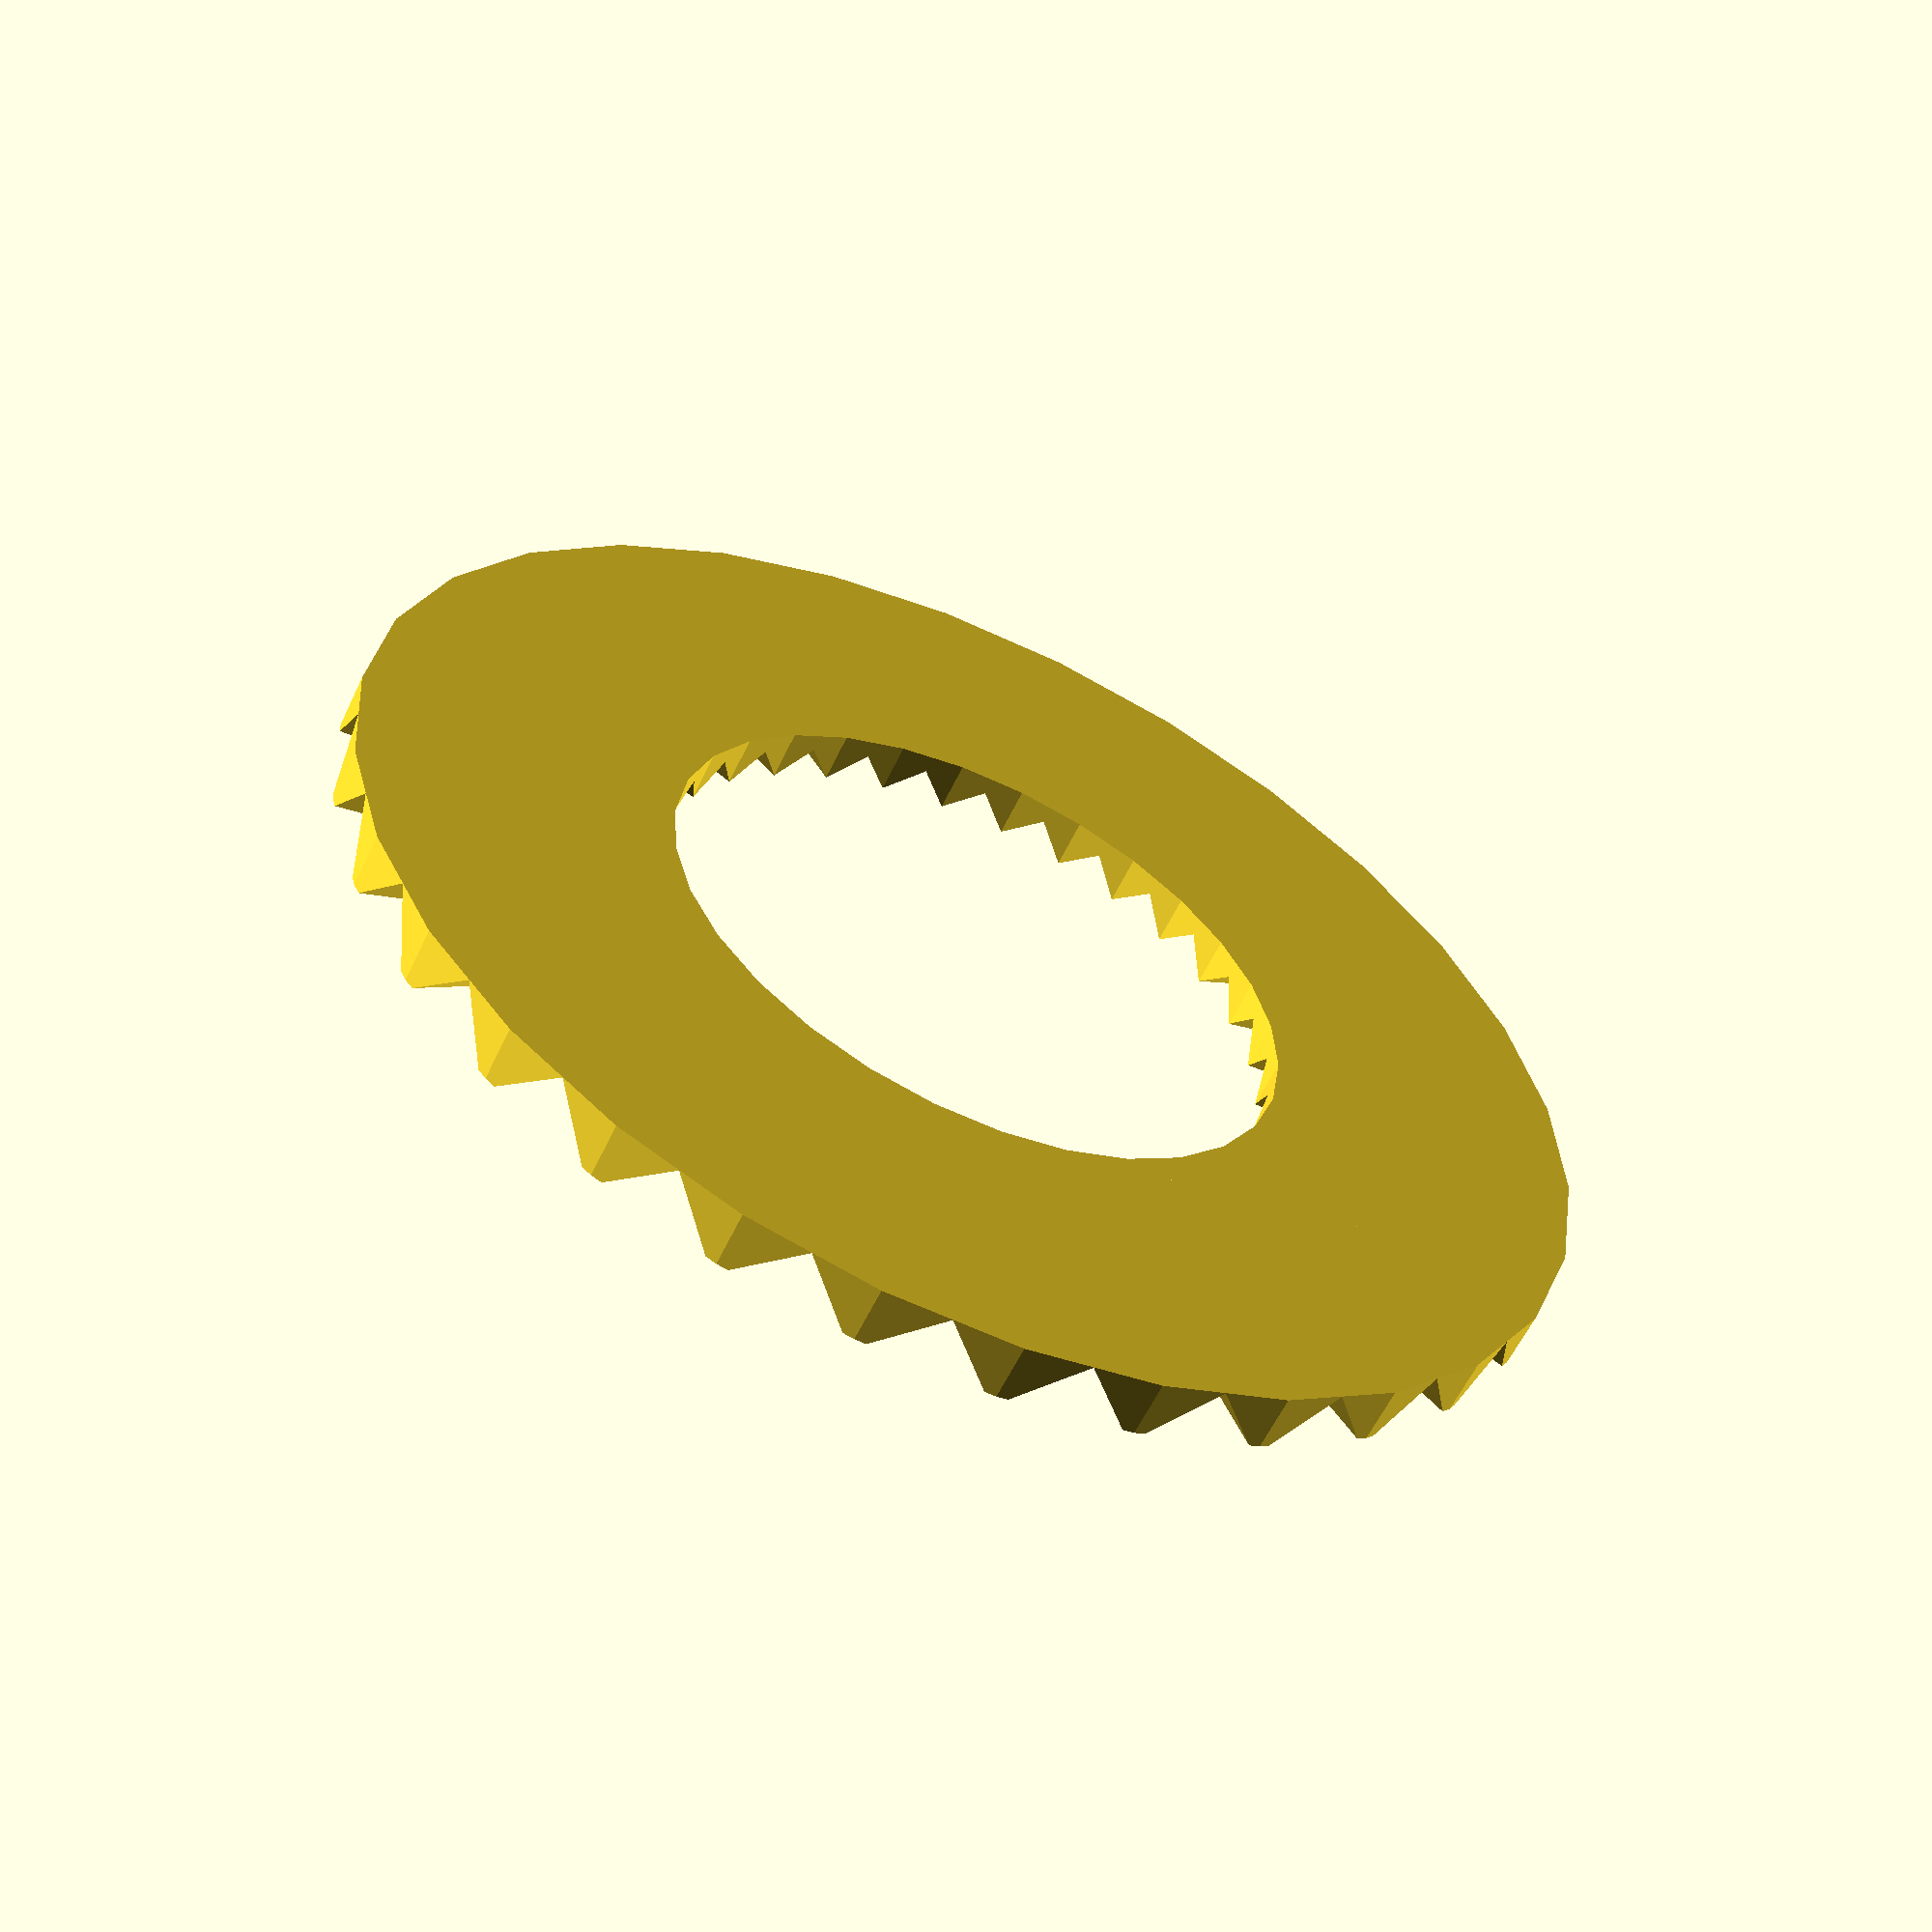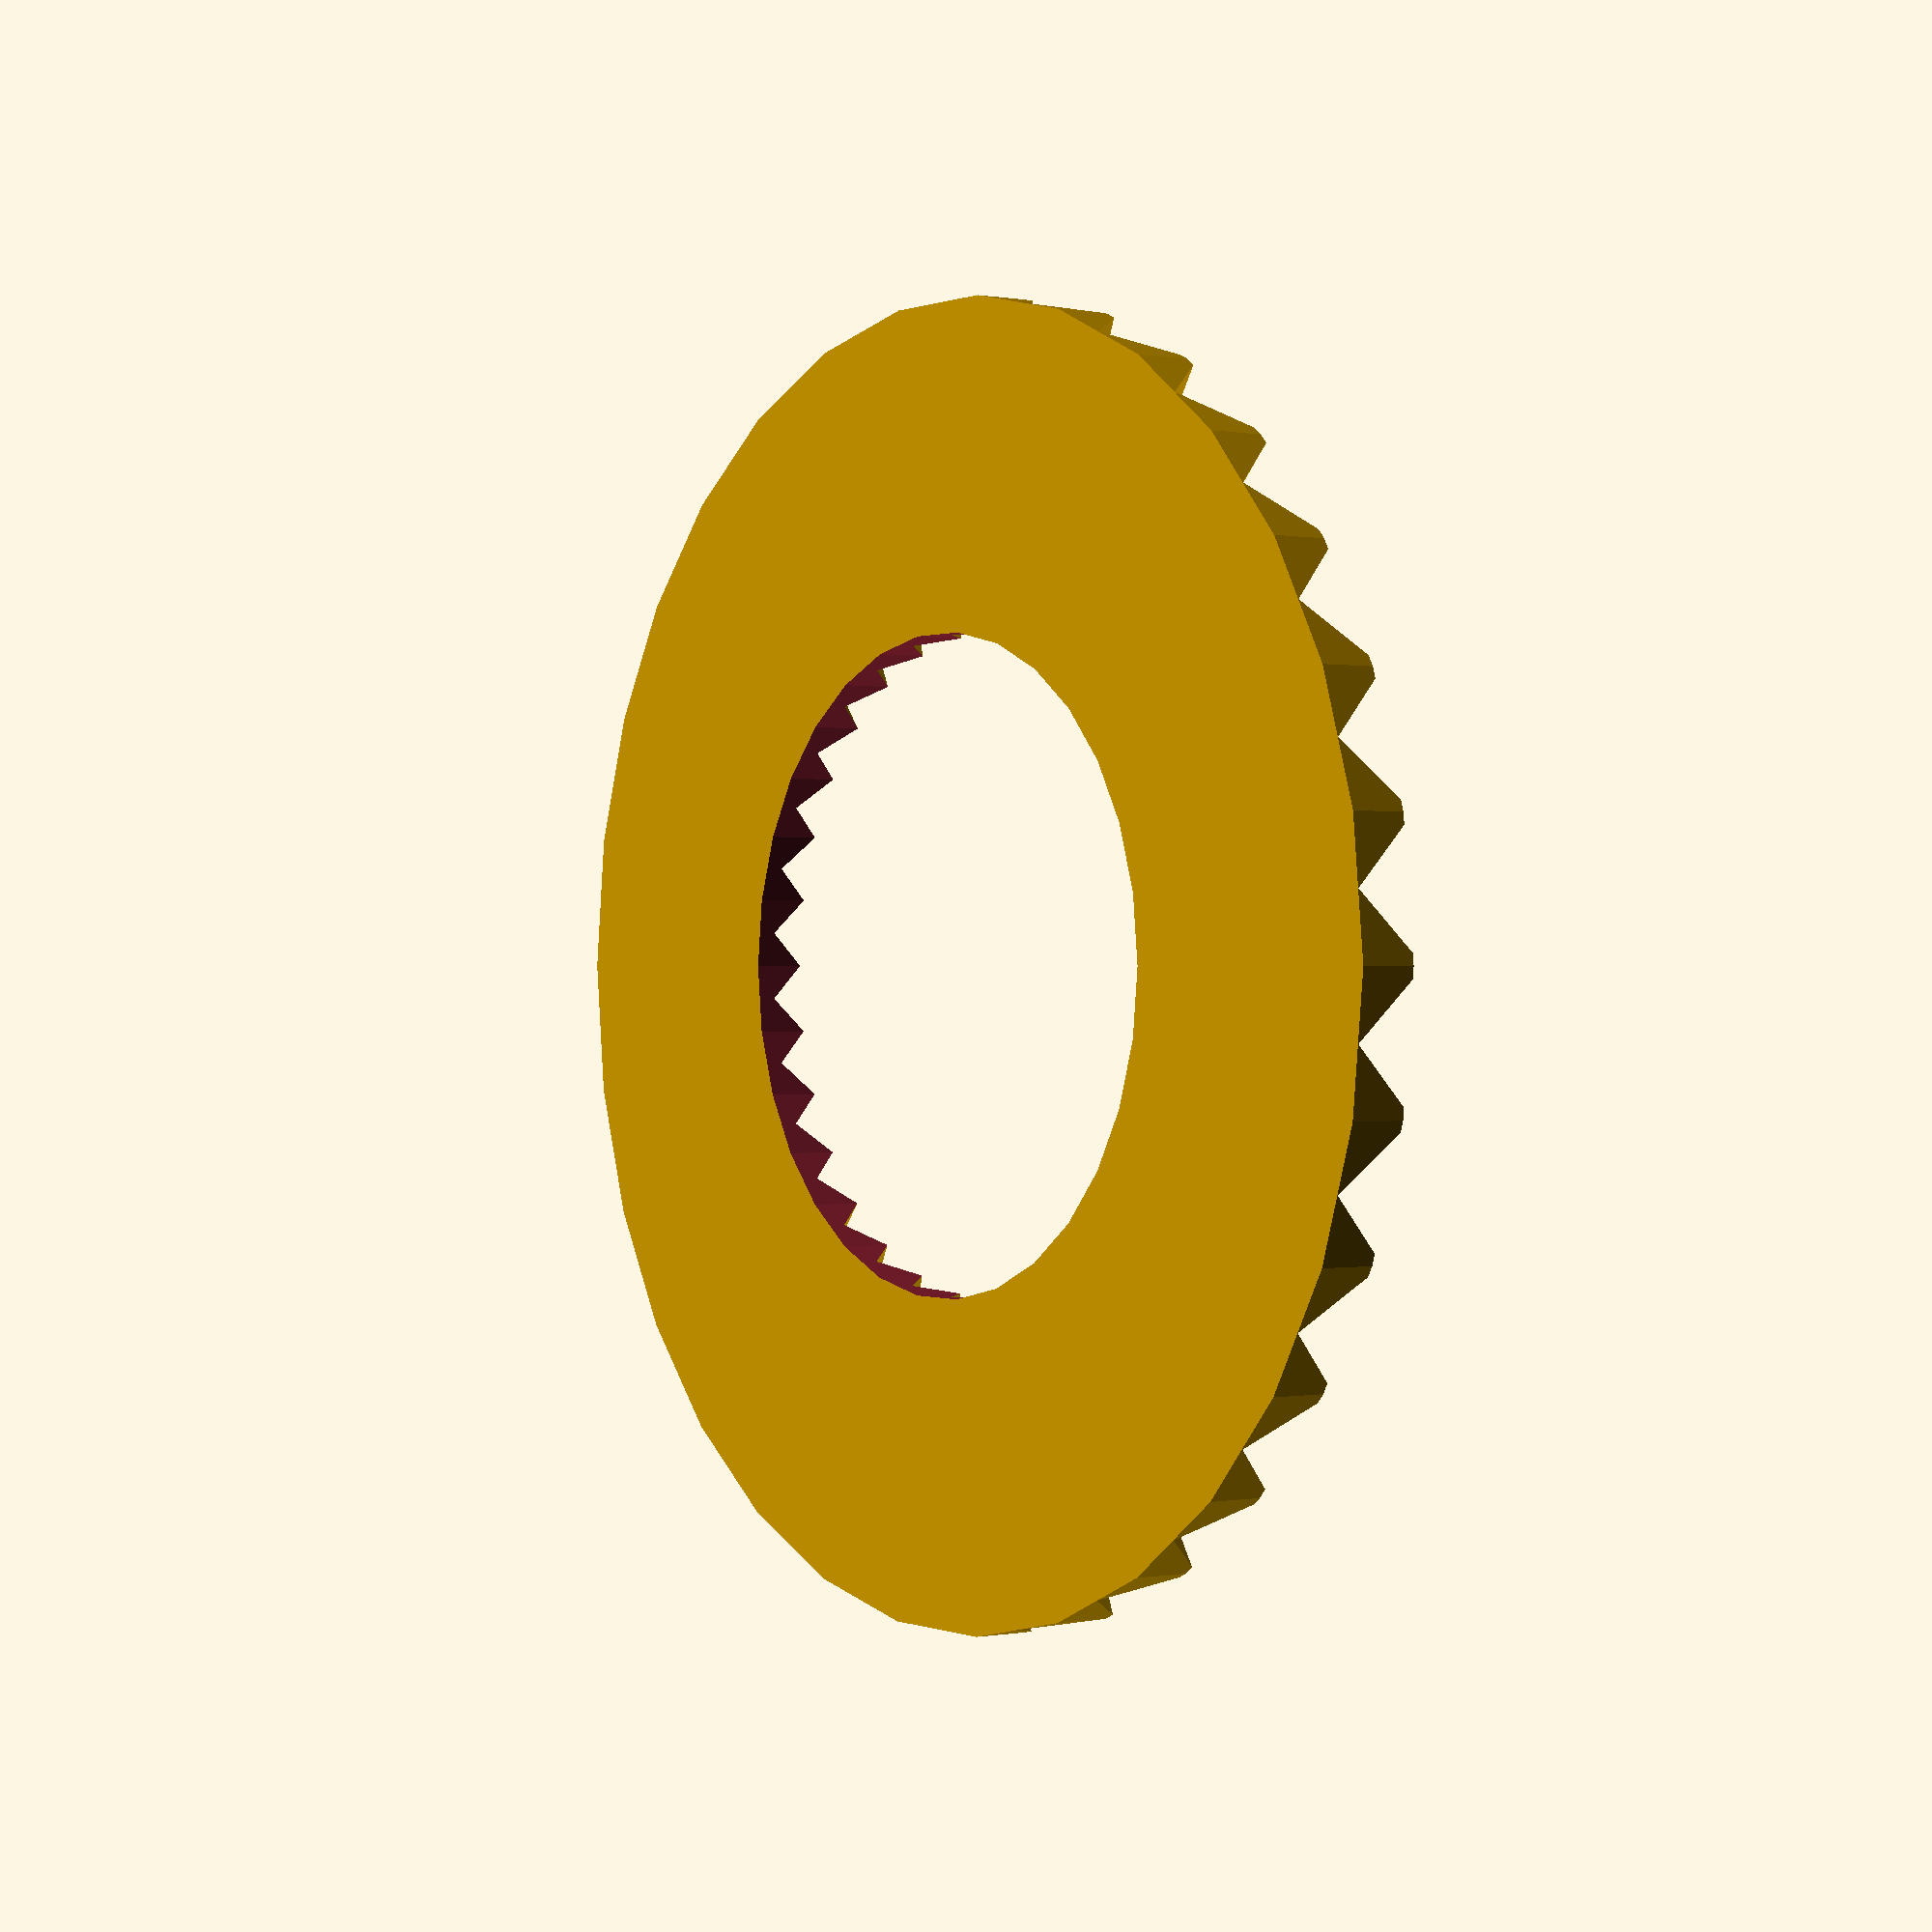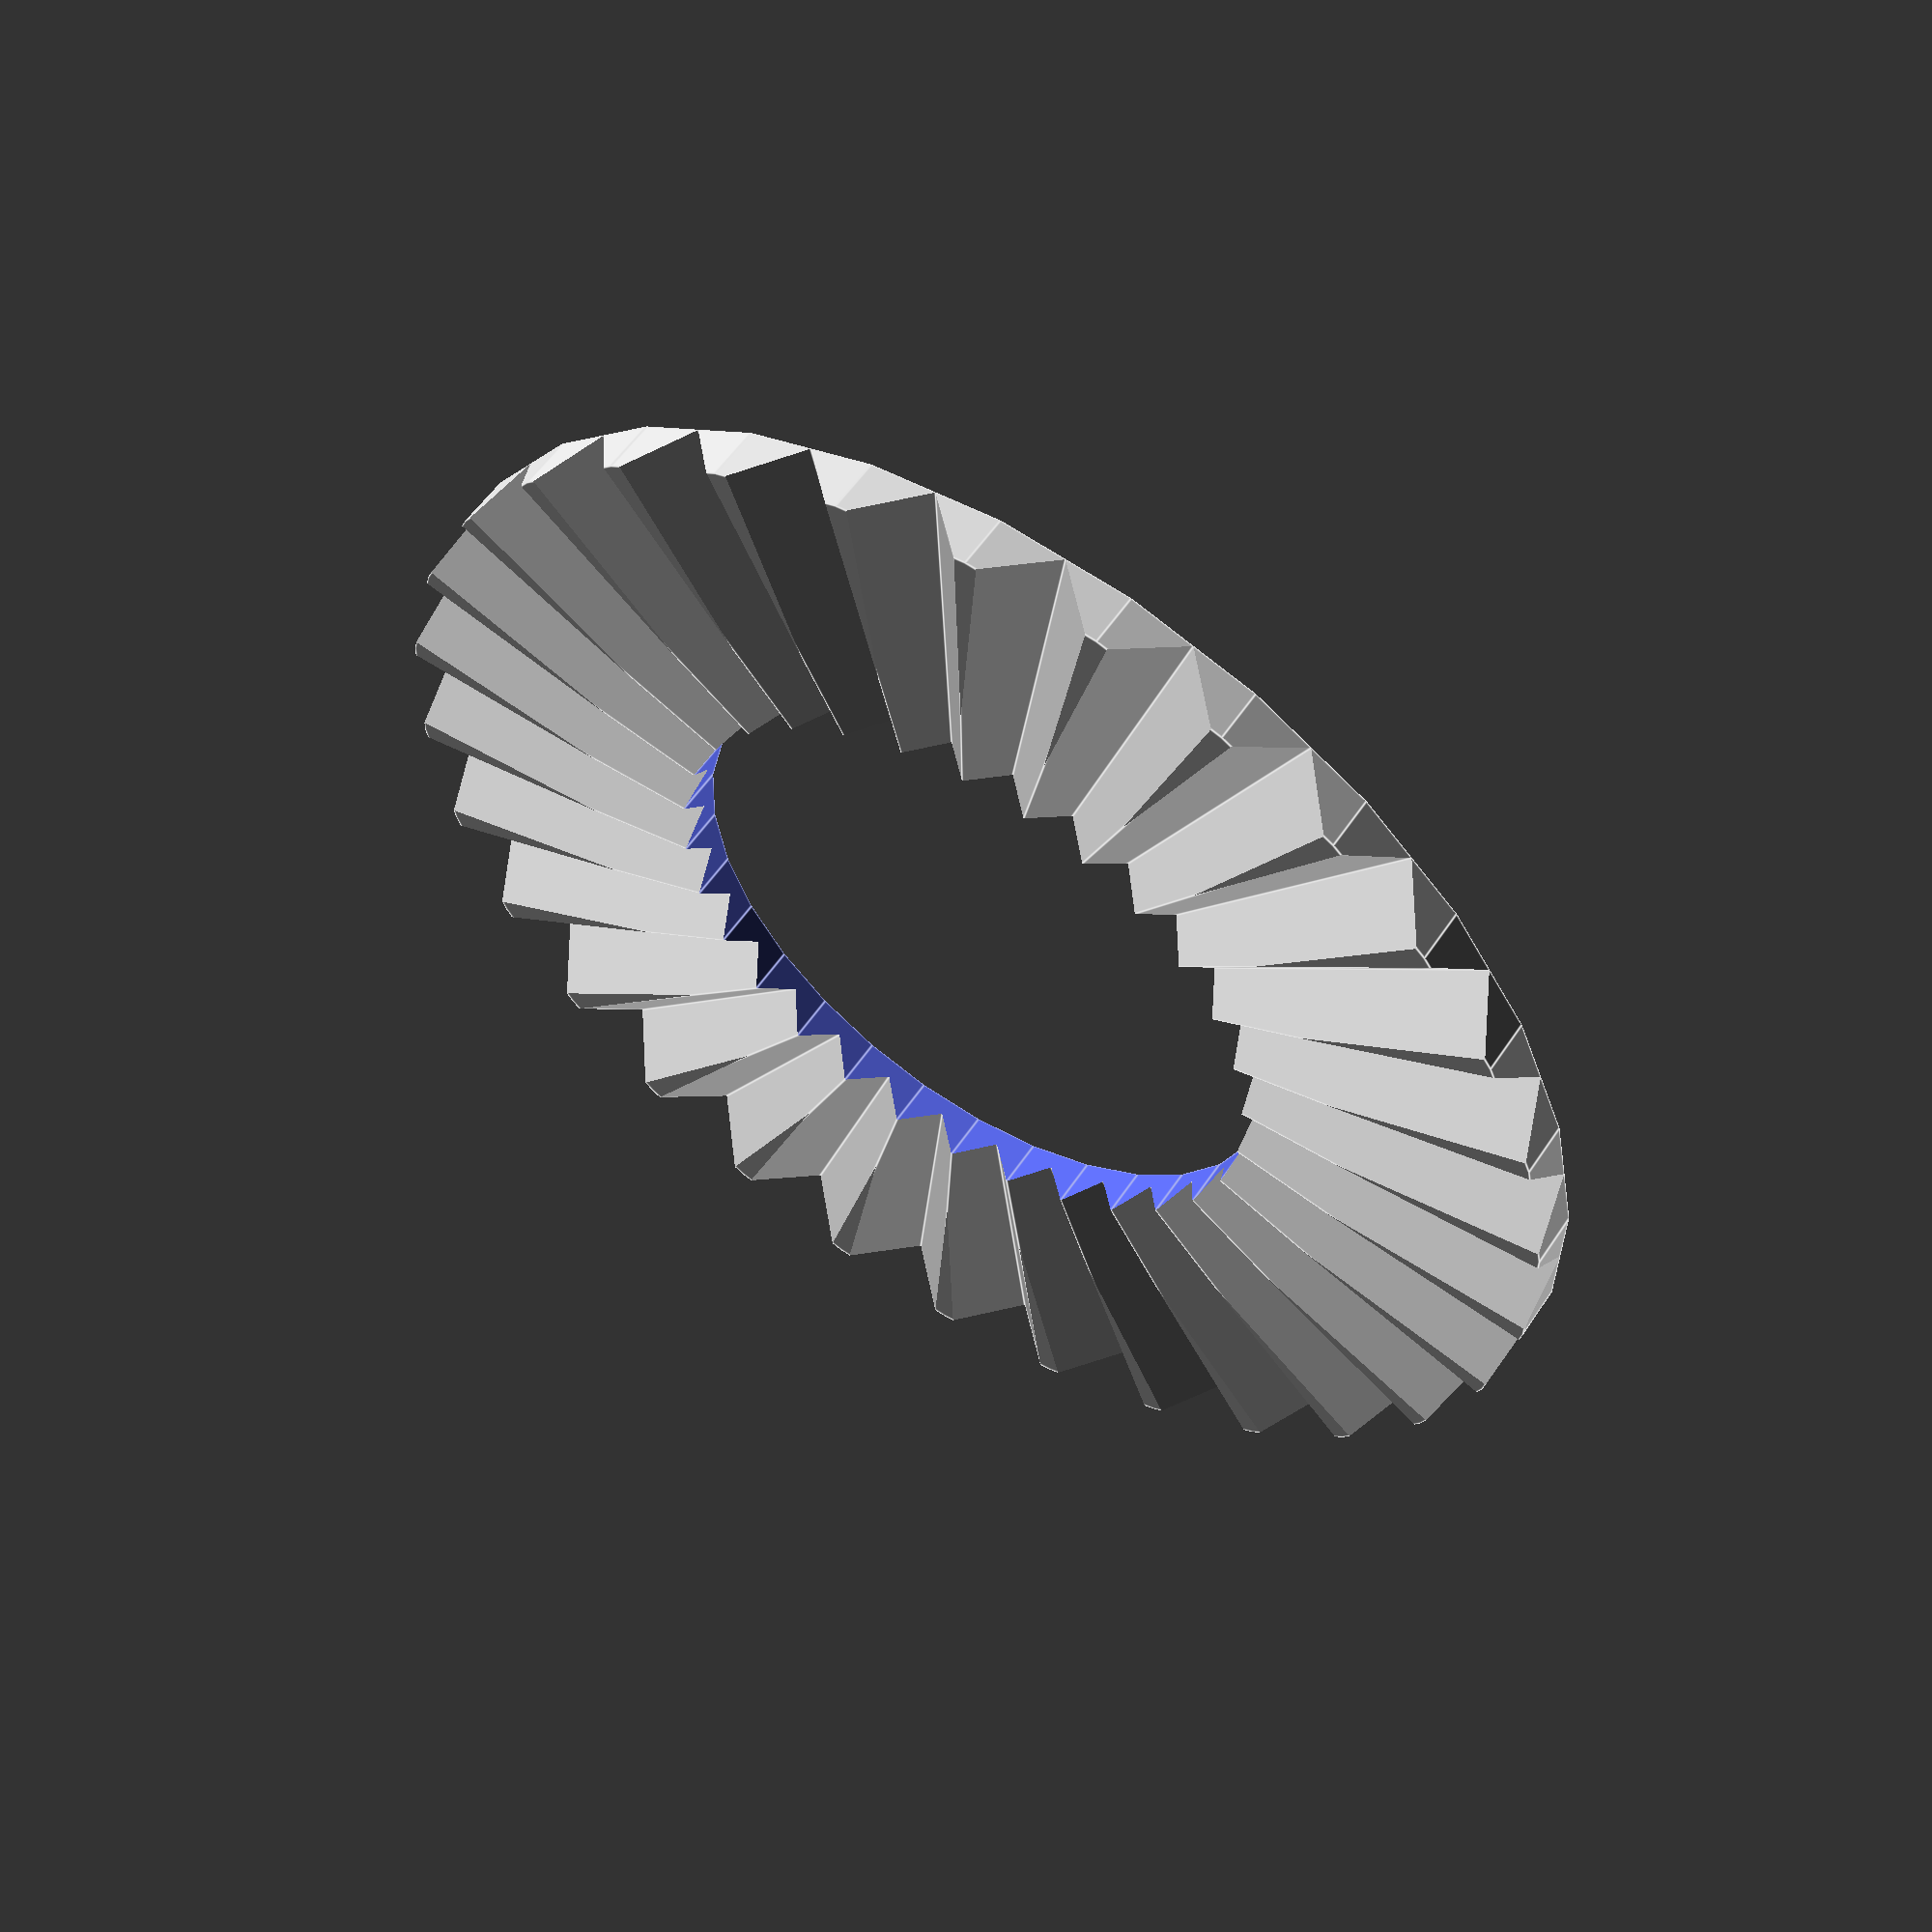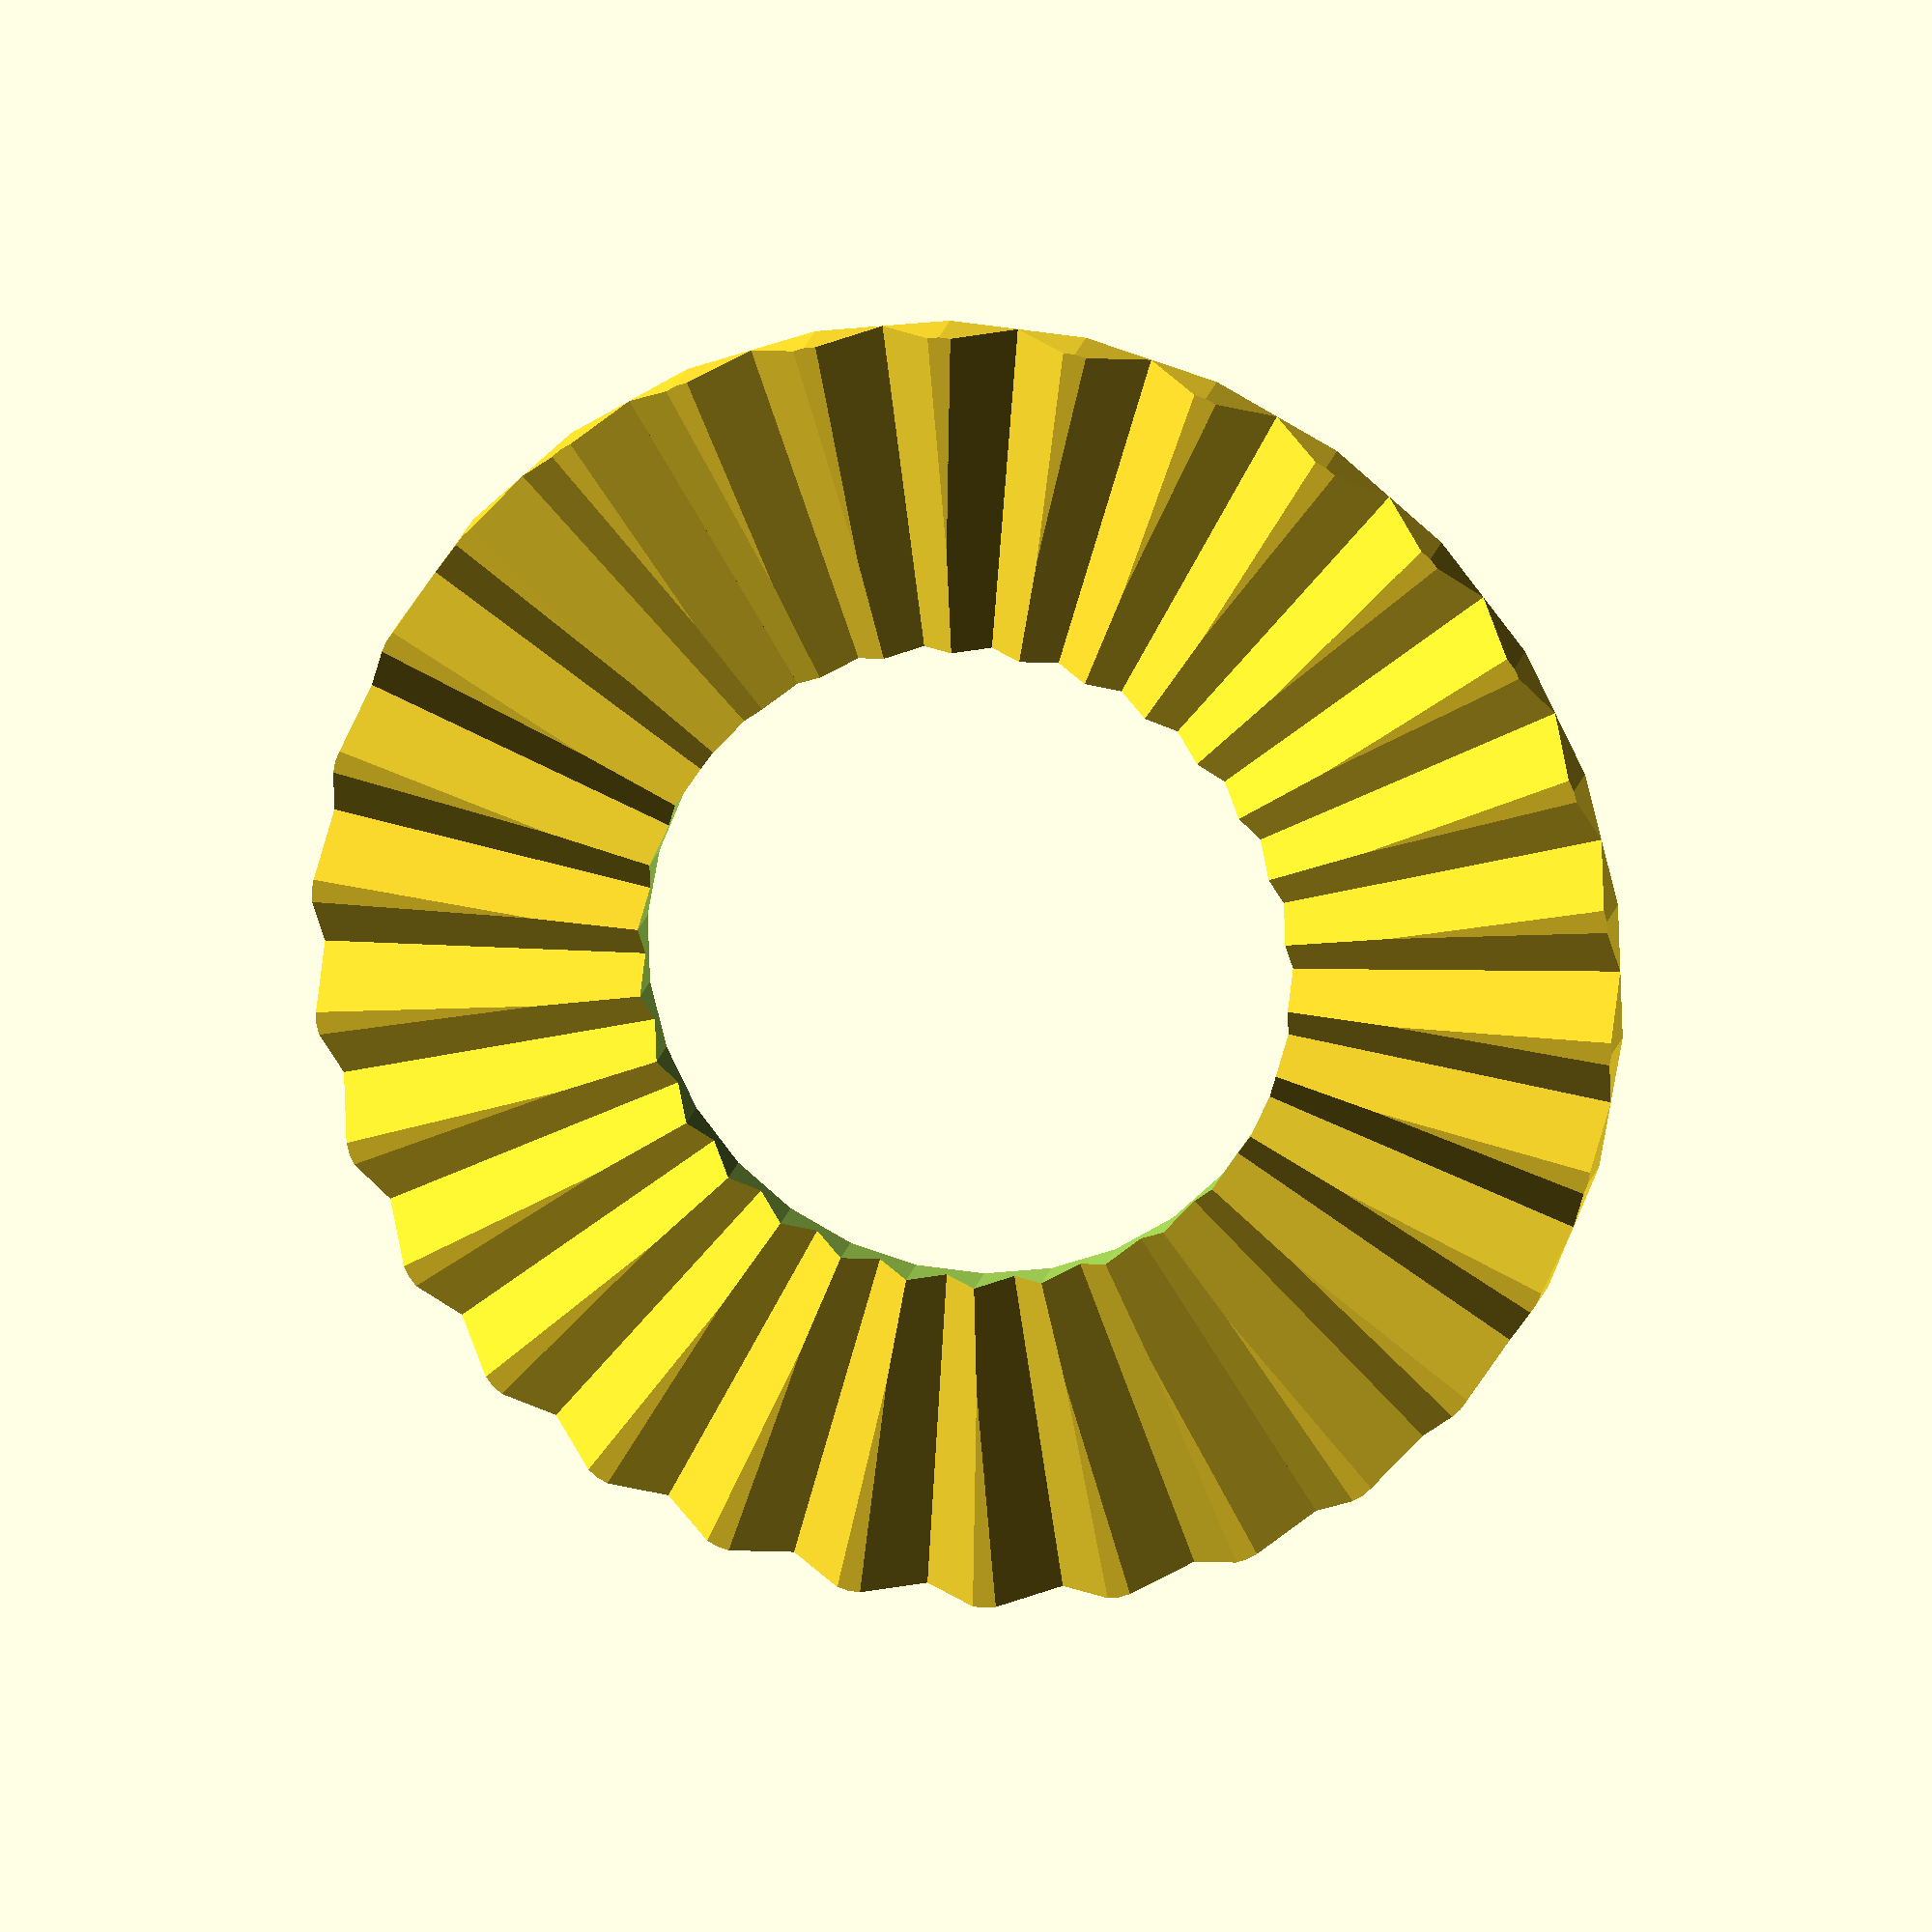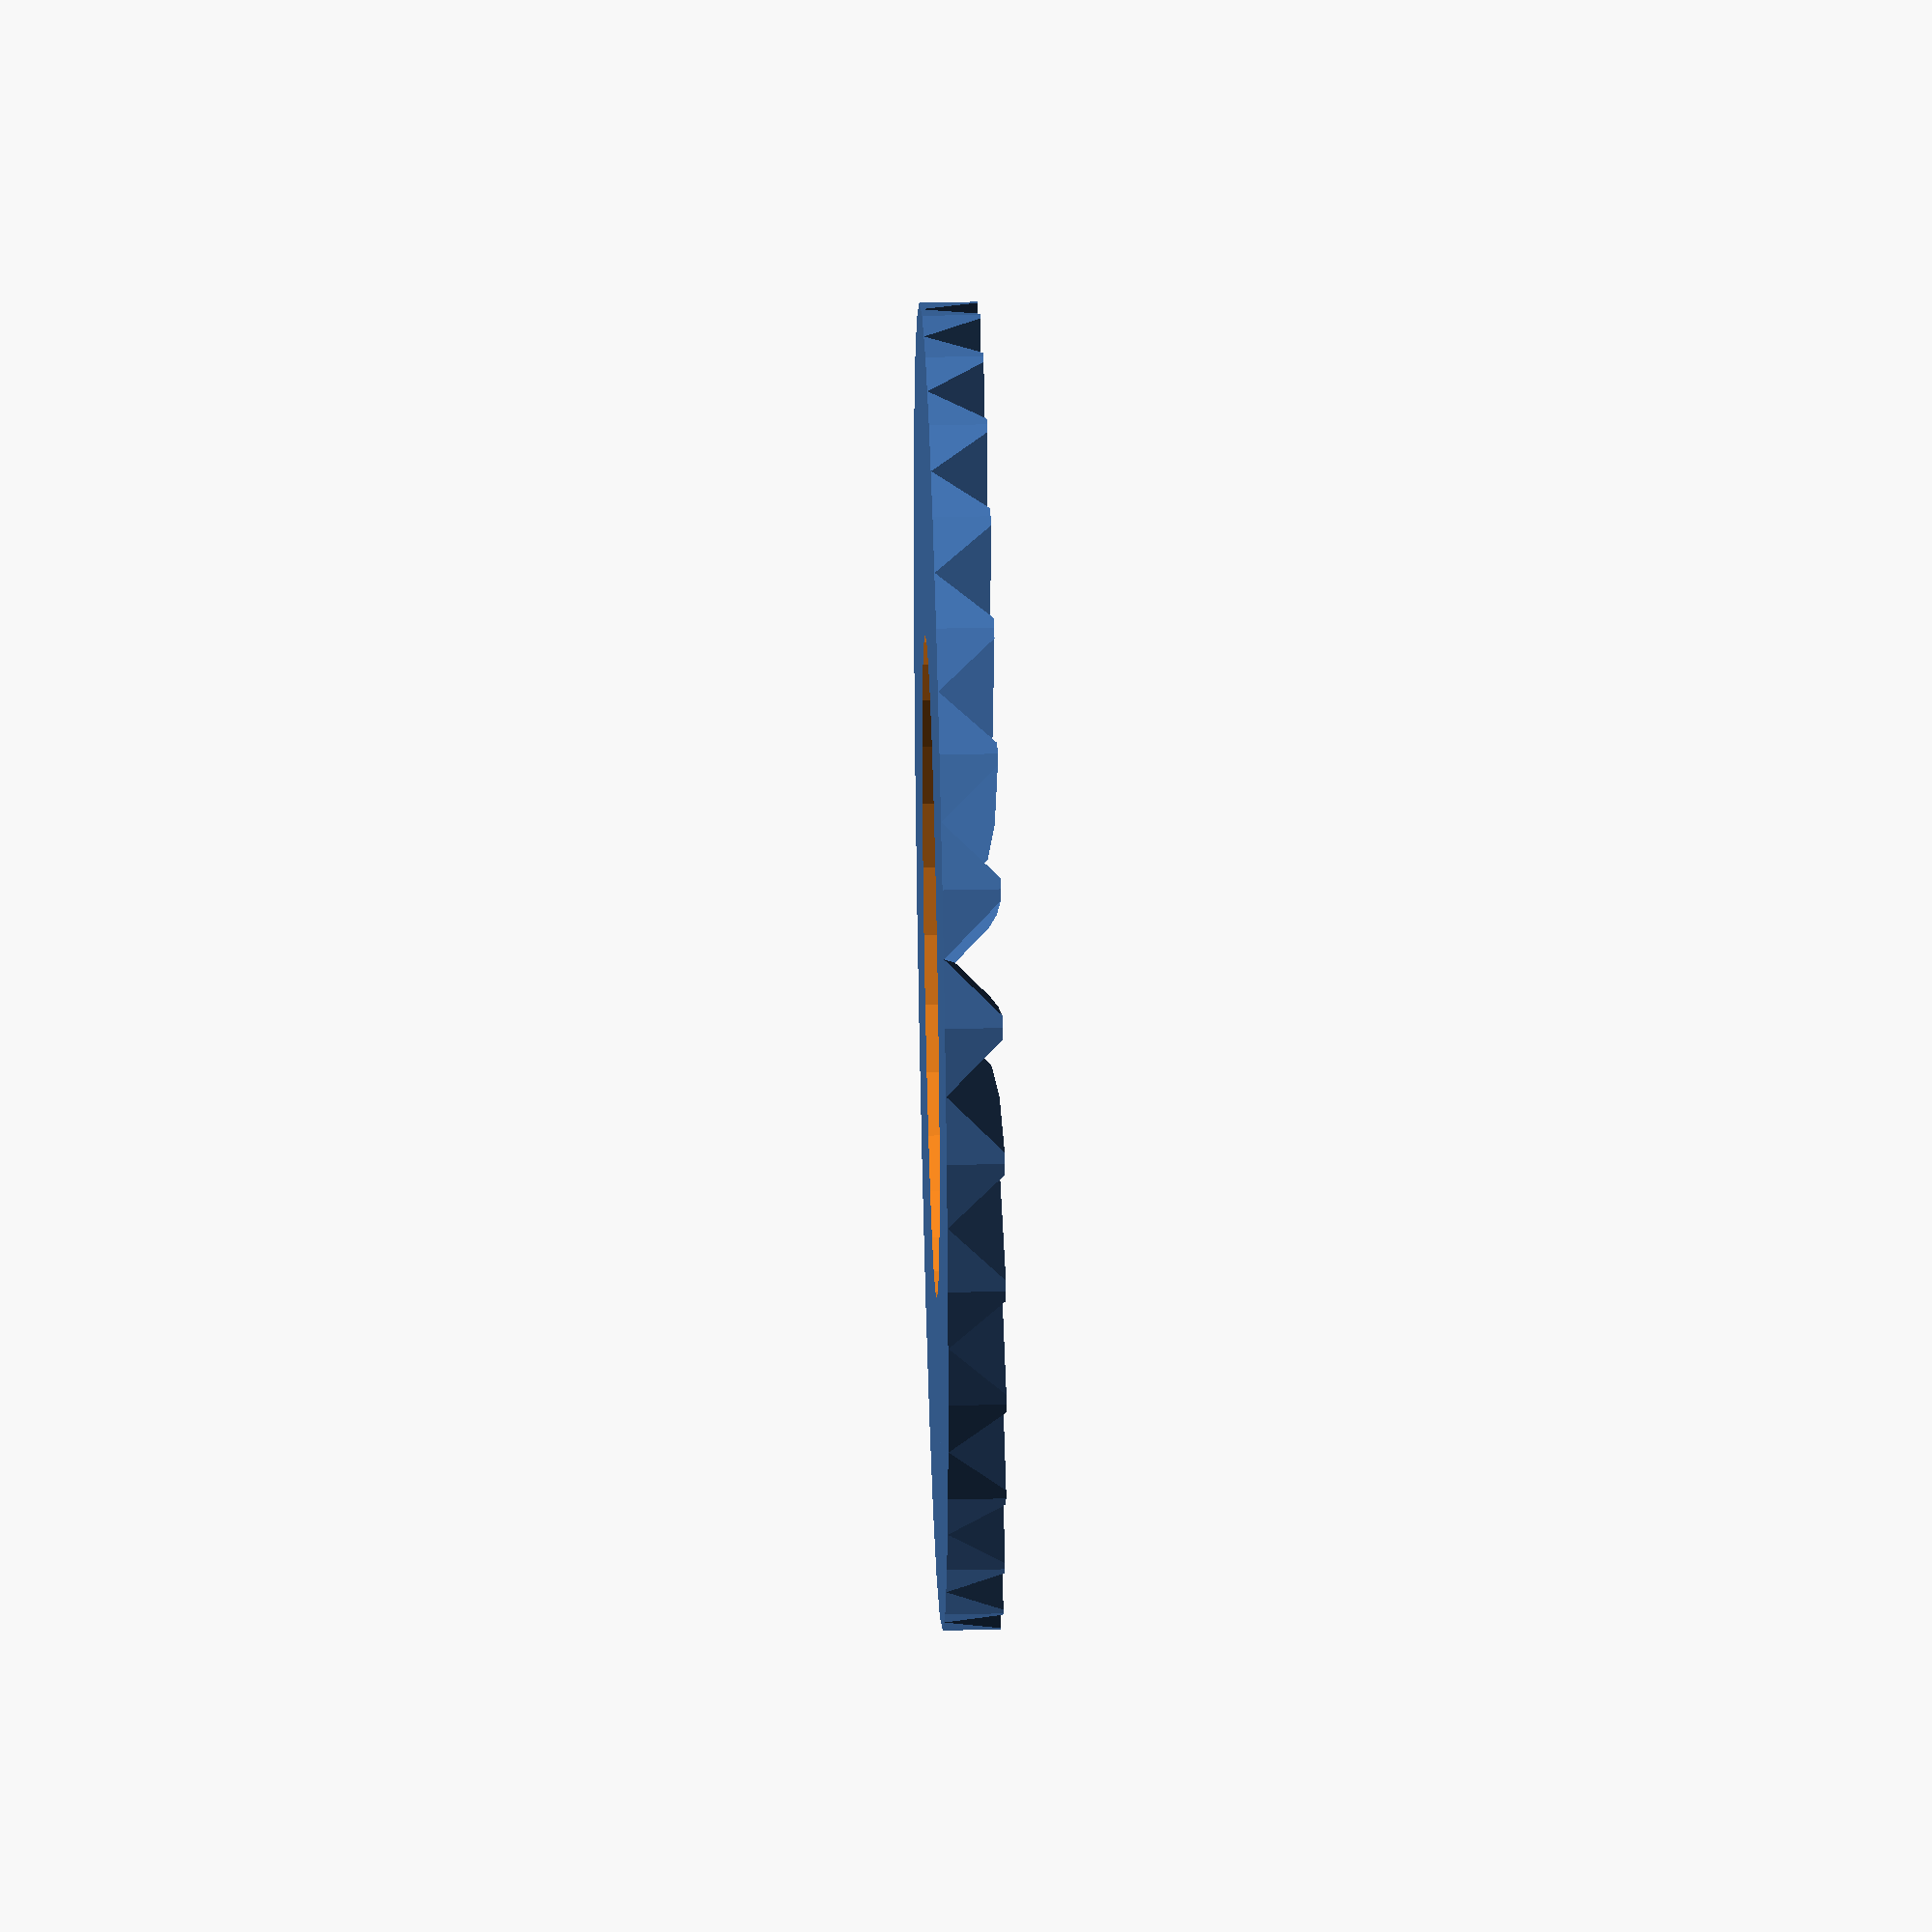
<openscad>
//There is a number of parts on Thingiverse called Hirth joint
//The ones implemented not in OpenSCAD I simply ignore, because I don't want to import stl into my models
//Some are completely wrong in their geometry
//Some have non-commercial licence
//Some are nice, but require weird dependencies
//The one that is good, very flexible (maybe too flexible for me) is very unefficient and slows OpenSCAD down a lot
//This is minimalistic module, which is fast and produces correct geometry
id=16;
od=32;
n=30;
w=90;
h=1.4;
function hirth_height(d=32,n=30,w=90)=d*tan(asin(tan(90/n)/tan(w/2)));
module tooth(d=32,n=30,w=90) {
  x=d*cos(180/n)/2;
  y=d*sin(180/n)/2;
  h=d*tan(asin(tan(90/n)/tan(w/2)))/2;
  polyhedron(points=[[0,0,h],
                     [d/2,0,2*h],
                     [x,y,0],
                     [x,-y,0],
                     [0,0,0]],
                     faces=[[0,2,1],[0,1,3],[1,2,3],[0,4,2],[0,3,4],[4,3,2]]);

}
module hirth(d=32,n=30,w=90) {
  for(i=[0:360/n:360-360/n])rotate([0,0,i])tooth(d=d,n=n,w=w);
}
module hirth_limited(od=32,id=16,h=1.4,n=30,w=90) {
  intersection() {
    hirth(d=od/cos(180/n),n=n,w=w);
    if (h!=0) difference() {
      cylinder(h=h!=0?h:hirth_height(od/cos(180/n),n,w),d=od,$fn=n);
      translate([0,0,-0.01])cylinder(h=h+0.02,d=id,$fn=n);
    }
  }
}
//hirth();
hirth_limited(od=od,id=id,h=h,n=n,w=w);
module arri_rosette(thickness=1.5,screw_head_space=1,screw_side_space_diameter=16,bcd=12,n_screws=4,d_center=4,d_circle=2.5) {
  difference() {
    union() {
      translate([0,0,thickness+screw_head_space]) intersection() {
        hirth(d=33,n=60,w=90);
        cylinder(d1=32,d2=32-2*hirth_height(32/cos(180/60),60,90),h=hirth_height(32/cos(180/60),60,90),$fn=60);
        }
      cylinder(h=thickness+screw_head_space,d=32,$fn=60);
    }
    translate([0,0,thickness]) cylinder(d=screw_side_space_diameter,h=screw_head_space+hirth_height(32/cos(180/60),60,90));
    for (i=[0:360/n_screws:360-360/n_screws]) rotate([0,0,i])translate([bcd/2,0,-0.01]) cylinder(h=thickness+0.02,d=d_circle);
    translate([0,0,-0.01]) cylinder(h=thickness+0.02,d=d_center);
  }
}
//arri_rosette();

</openscad>
<views>
elev=238.1 azim=297.5 roll=25.0 proj=p view=wireframe
elev=180.1 azim=335.9 roll=304.9 proj=p view=solid
elev=124.8 azim=127.2 roll=147.0 proj=p view=edges
elev=342.8 azim=232.0 roll=11.1 proj=o view=solid
elev=137.9 azim=324.7 roll=271.5 proj=o view=solid
</views>
